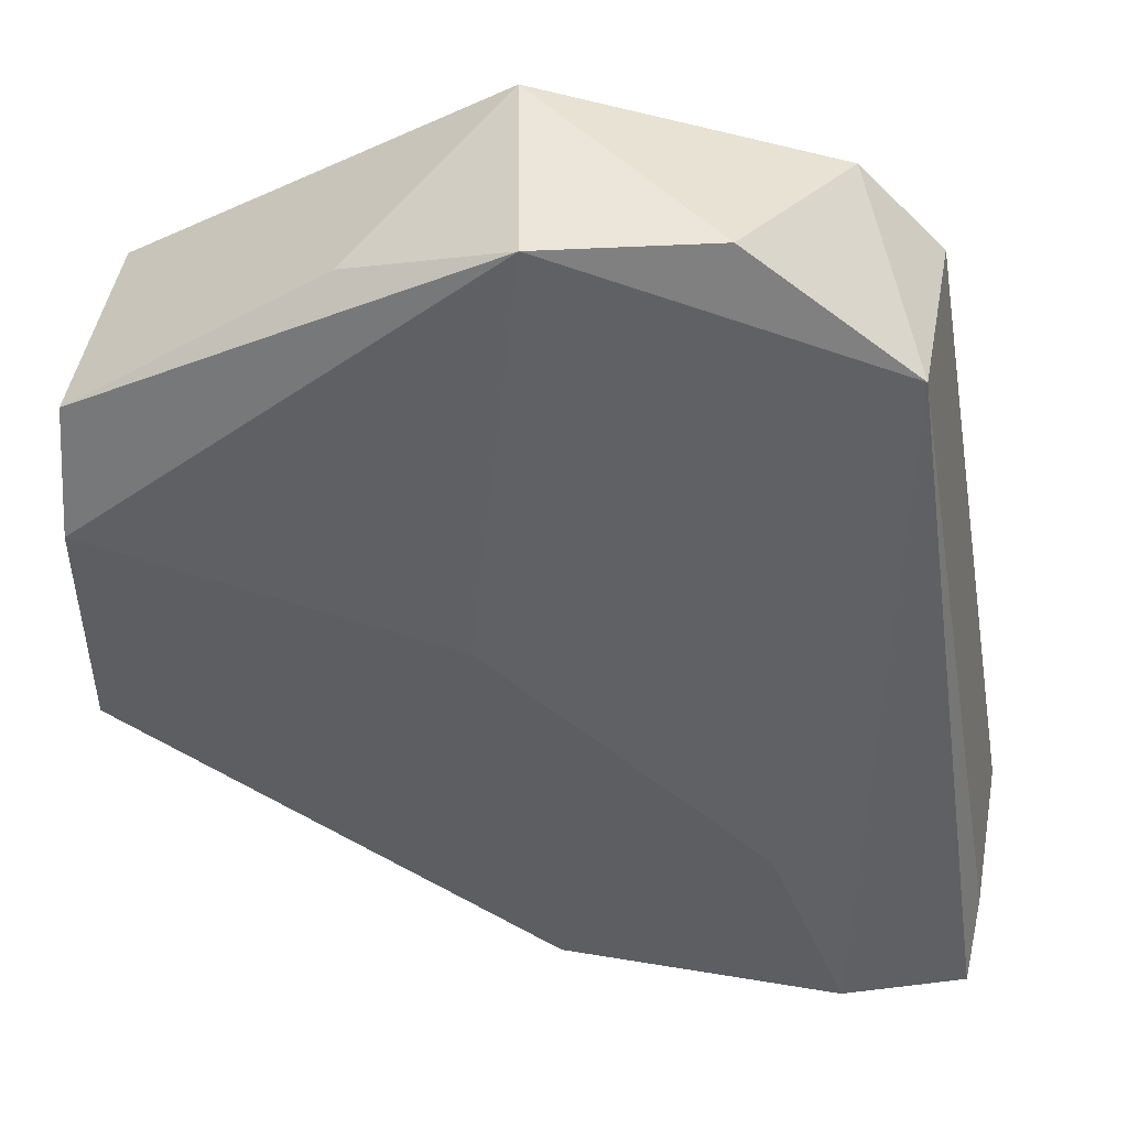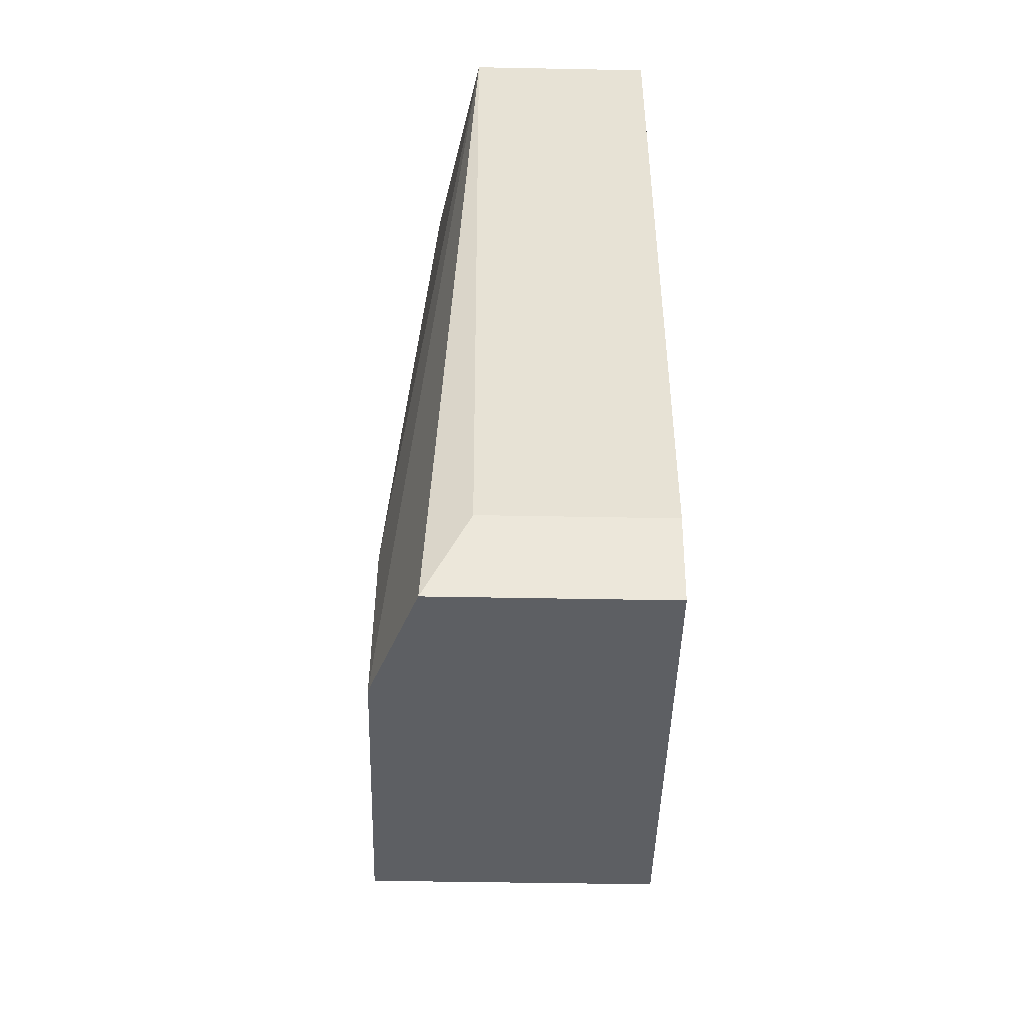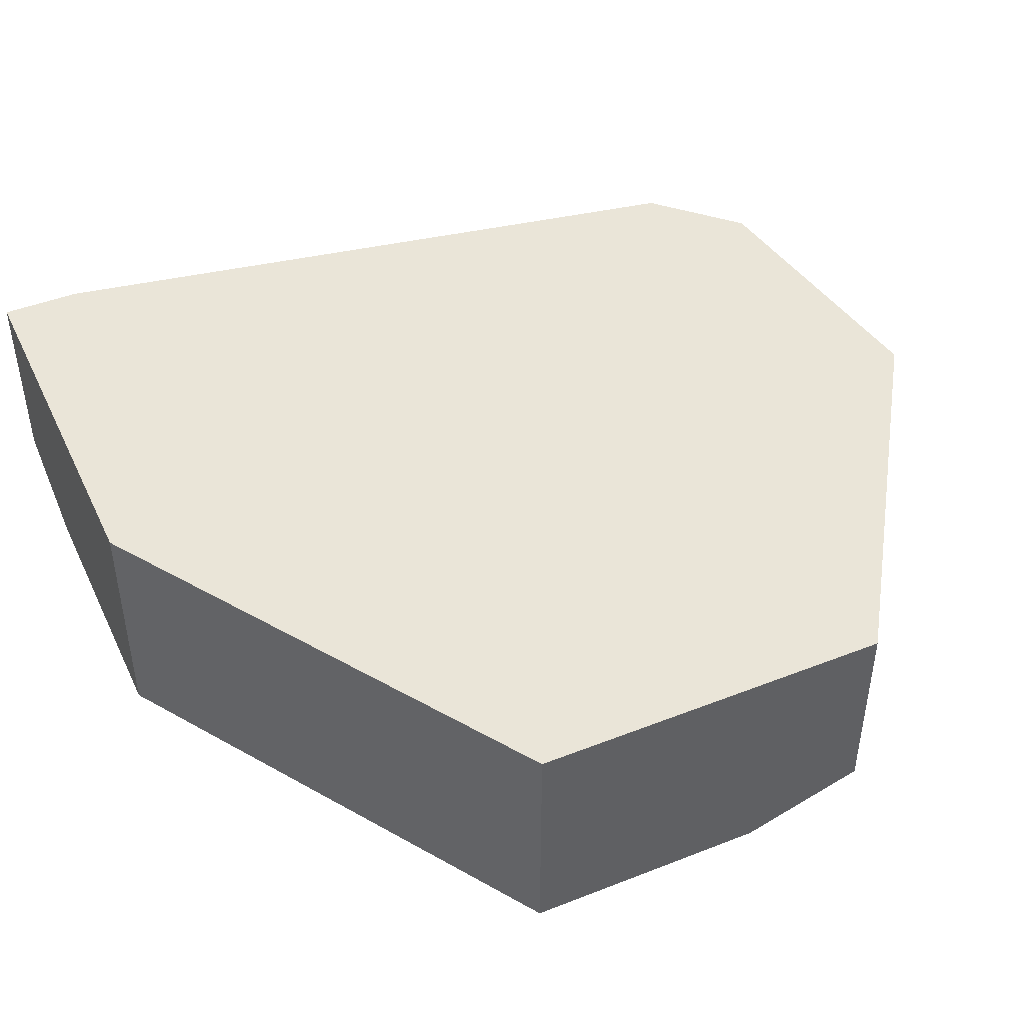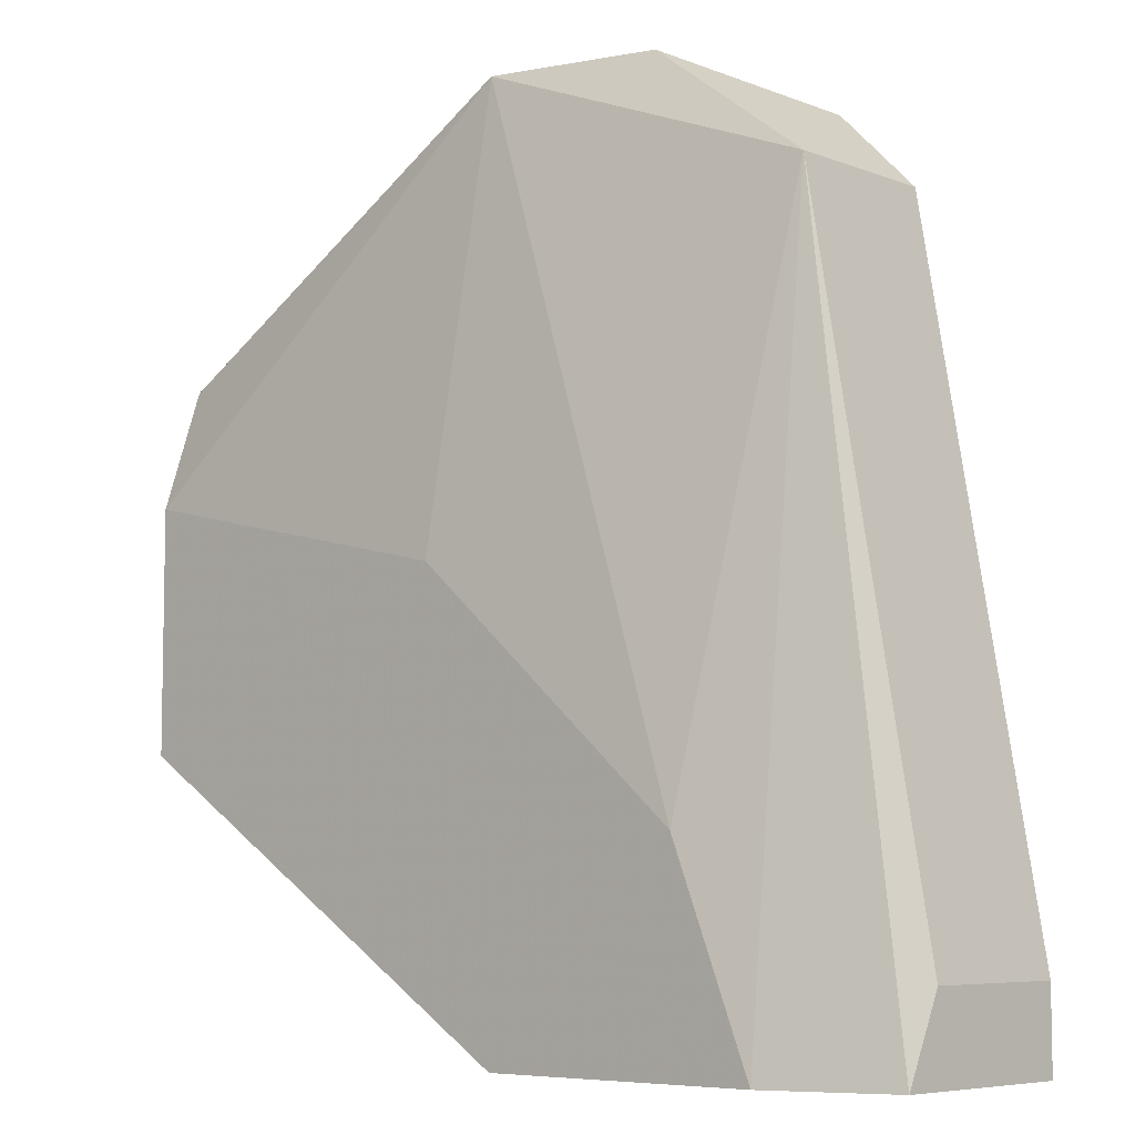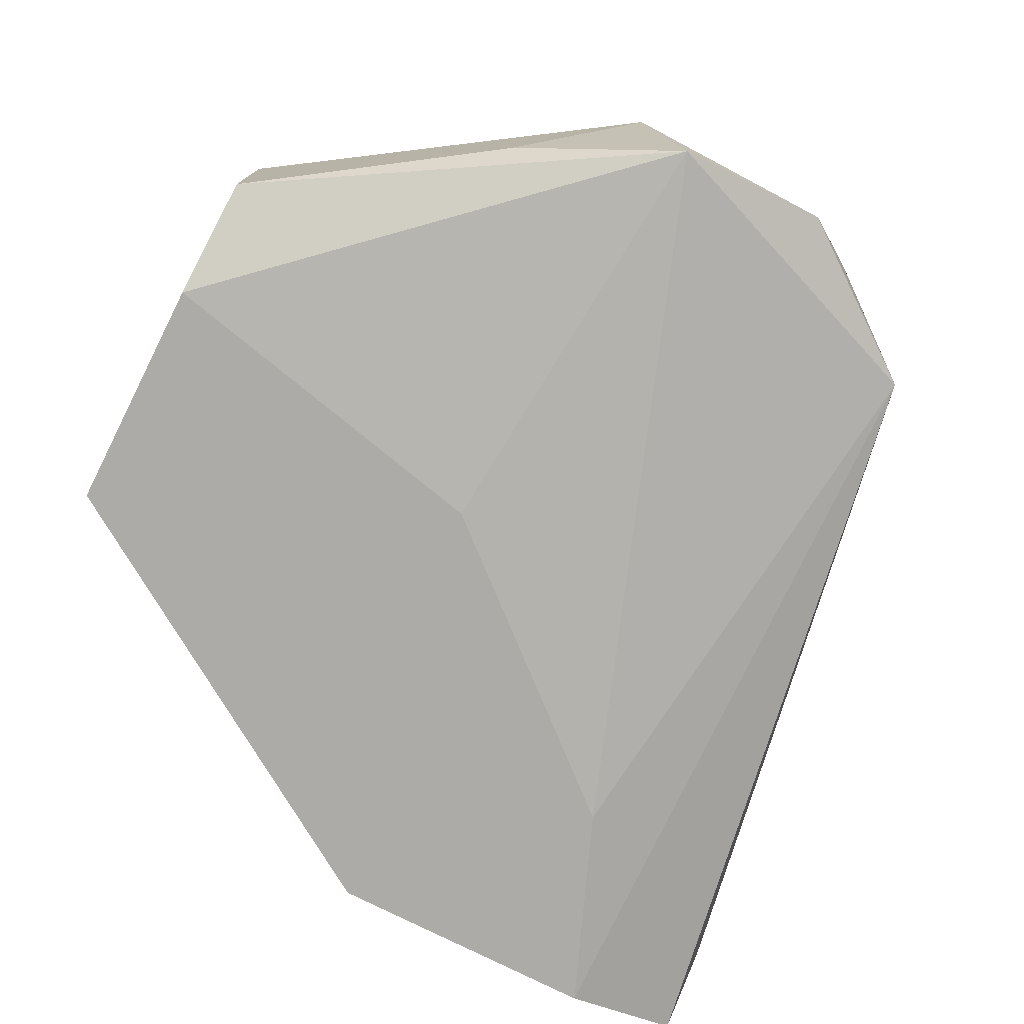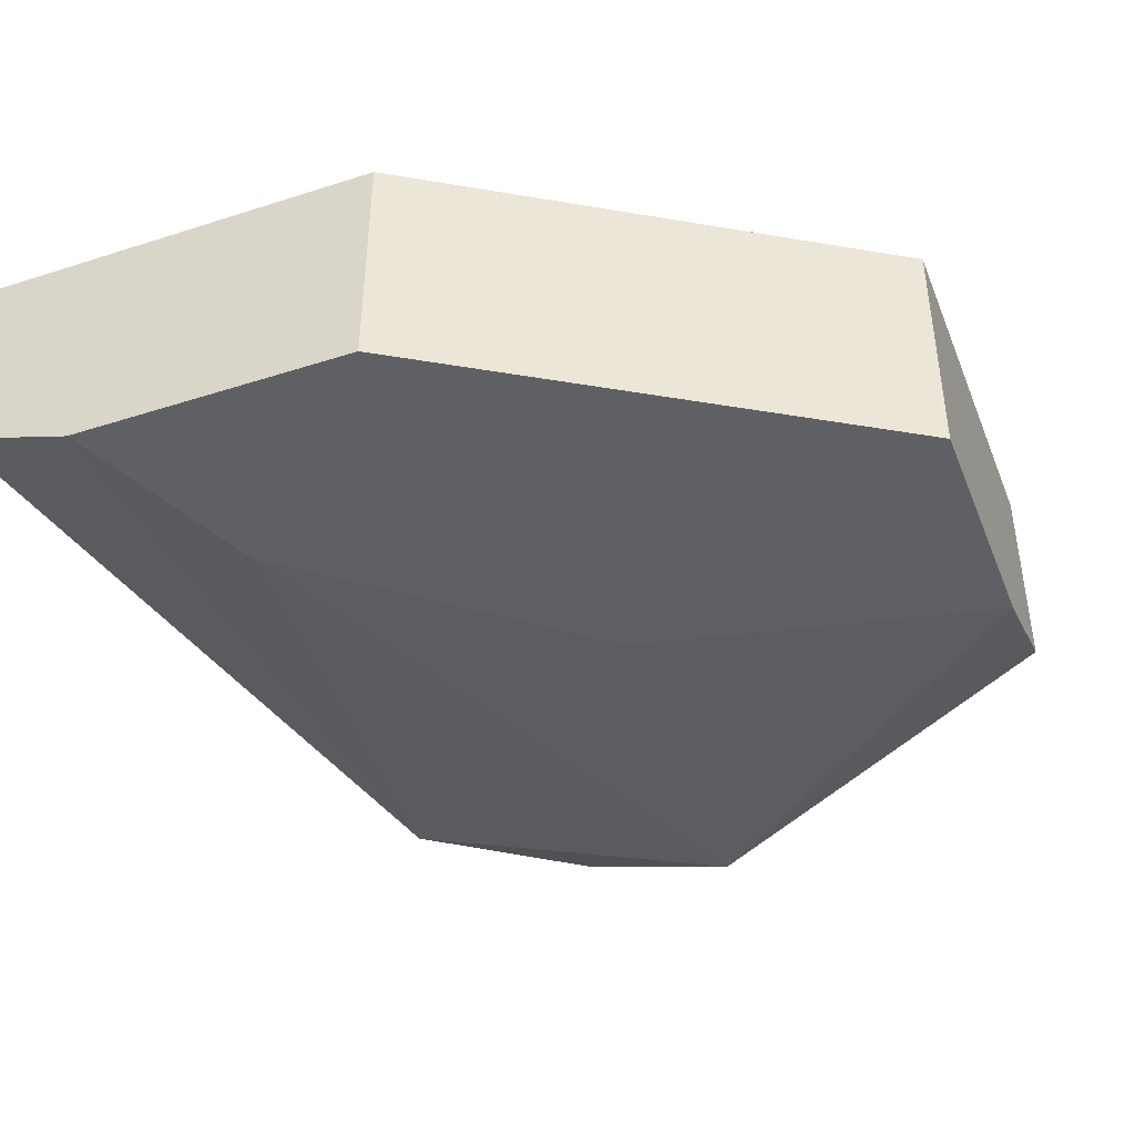
<metadata>
{"format":"obj","ext":"obj","renderer":"f3d","projection":"perspective","resolution":1024,"background":"white","views":[{"elev":48.1,"azim":10.6,"up":"+Z"},{"elev":-40.3,"azim":88.6,"up":"+Z"},{"elev":45.1,"azim":-114.4,"up":"+Y"},{"elev":-6.8,"azim":42.3,"up":"+Z"},{"elev":-76.5,"azim":-26.8,"up":"+Y"},{"elev":-42.2,"azim":-159.0,"up":"+Y"}]}
</metadata>
<code>
v 0.01645 0.004299 0.007684
v 0.01645 0.008335 0.009299
v 0.01645 0.008335 0.007684
v 0.01645 0.005107 0.009299
v 0.01241 0.003492 0.01172
v 0.01241 0.008335 0.02464
v 0.008374 0.003492 0.007684
v 0.008374 0.008335 0.007684
v -0.000504 0.003492 0.01334
v -0.000504 0.003492 0.01818
v -0.000504 0.004299 0.0206
v -0.000504 0.008335 0.01334
v -0.000504 0.008335 0.0206
v 0.006764 0.003492 0.01656
v 0.006764 0.008335 0.02544
v 0.00434 0.005107 0.02383
v 0.007571 0.004299 0.02544
v 0.0108 0.005107 0.02544
v 0.01403 0.003492 0.007684
v 0.01403 0.008335 0.02302
v 0.01403 0.005107 0.02302
f 10 5 14
f 2 12 6
f 4 2 21
f 9 12 7
f 6 12 13
f 12 9 13
f 12 2 8
f 7 12 8
f 7 8 19
f 9 7 19
f 13 9 10
f 9 19 10
f 13 16 15
f 6 13 15
f 16 17 15
f 2 4 3
f 8 2 3
f 19 8 3
f 16 13 11
f 17 16 11
f 10 17 11
f 13 10 11
f 2 6 20
f 21 2 20
f 6 21 20
f 21 17 5
f 19 21 5
f 10 19 5
f 4 21 1
f 21 19 1
f 3 4 1
f 19 3 1
f 21 6 18
f 17 21 18
f 6 15 18
f 15 17 18
f 17 10 14
f 5 17 14

</code>
